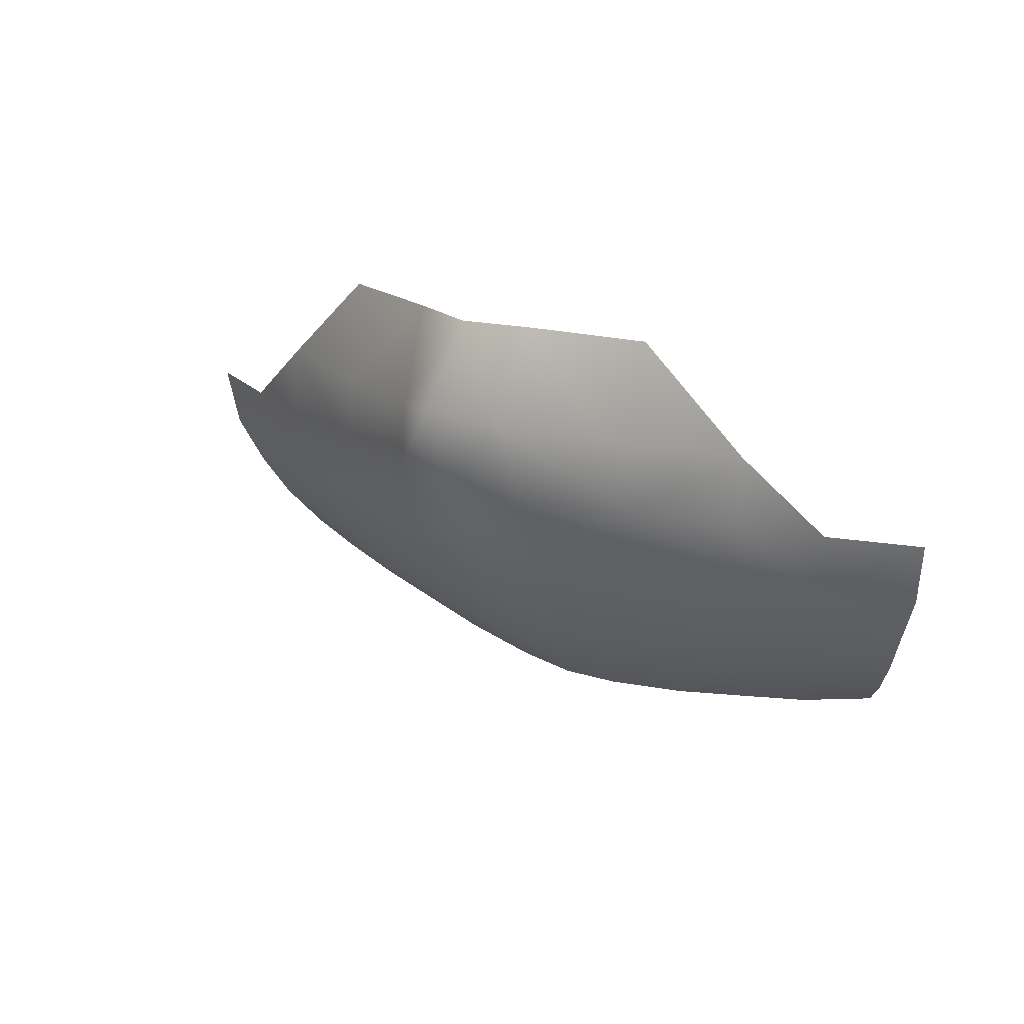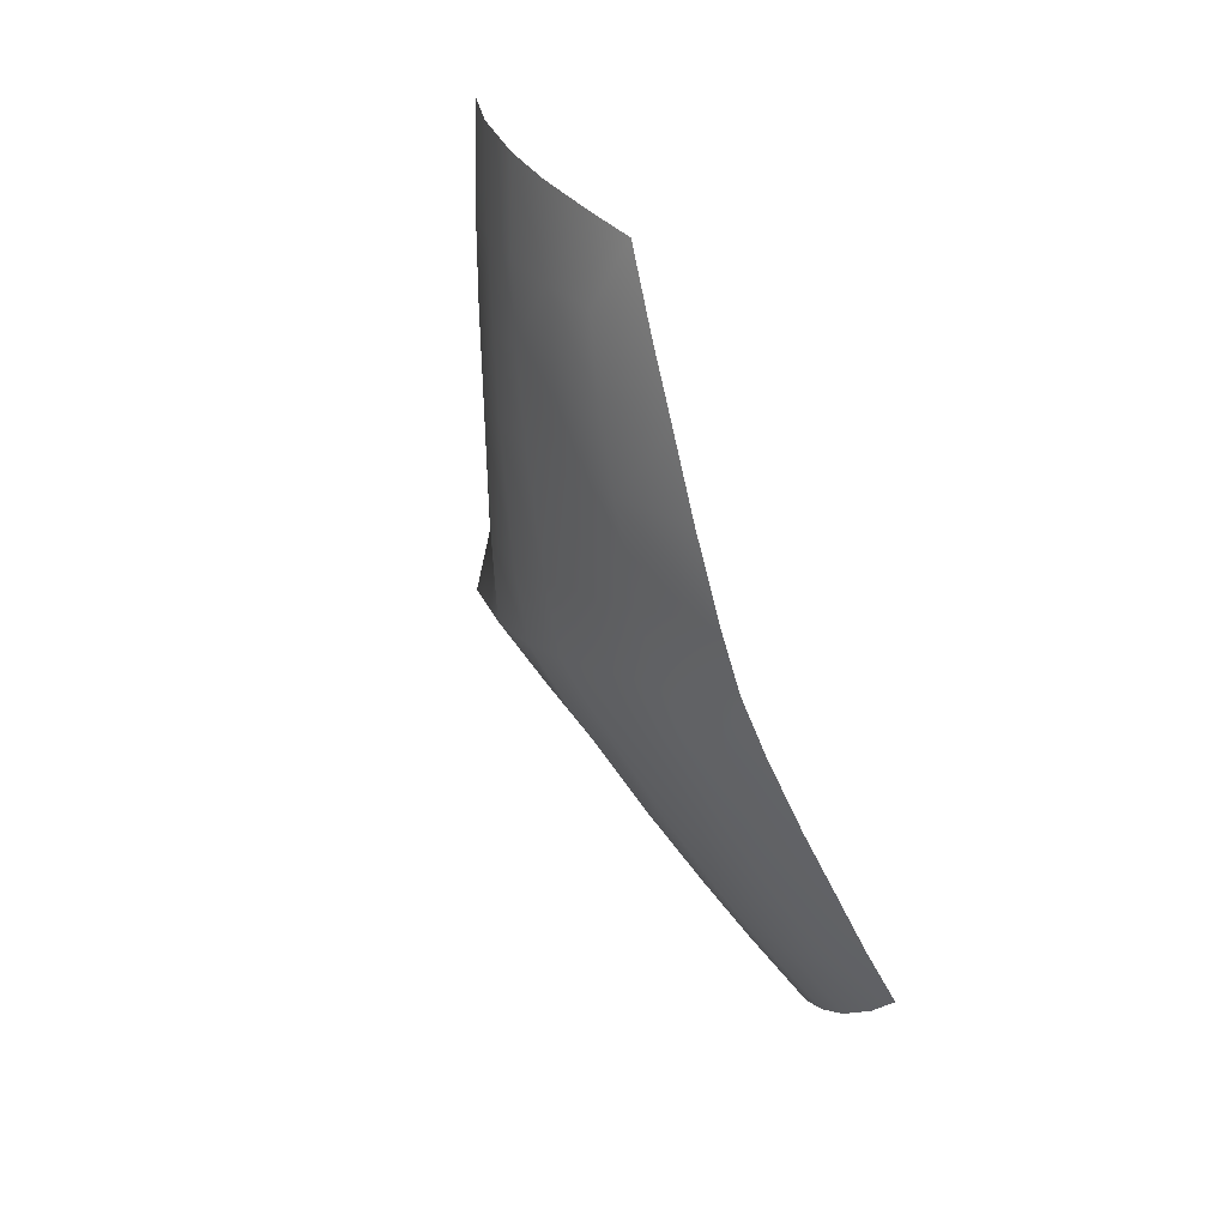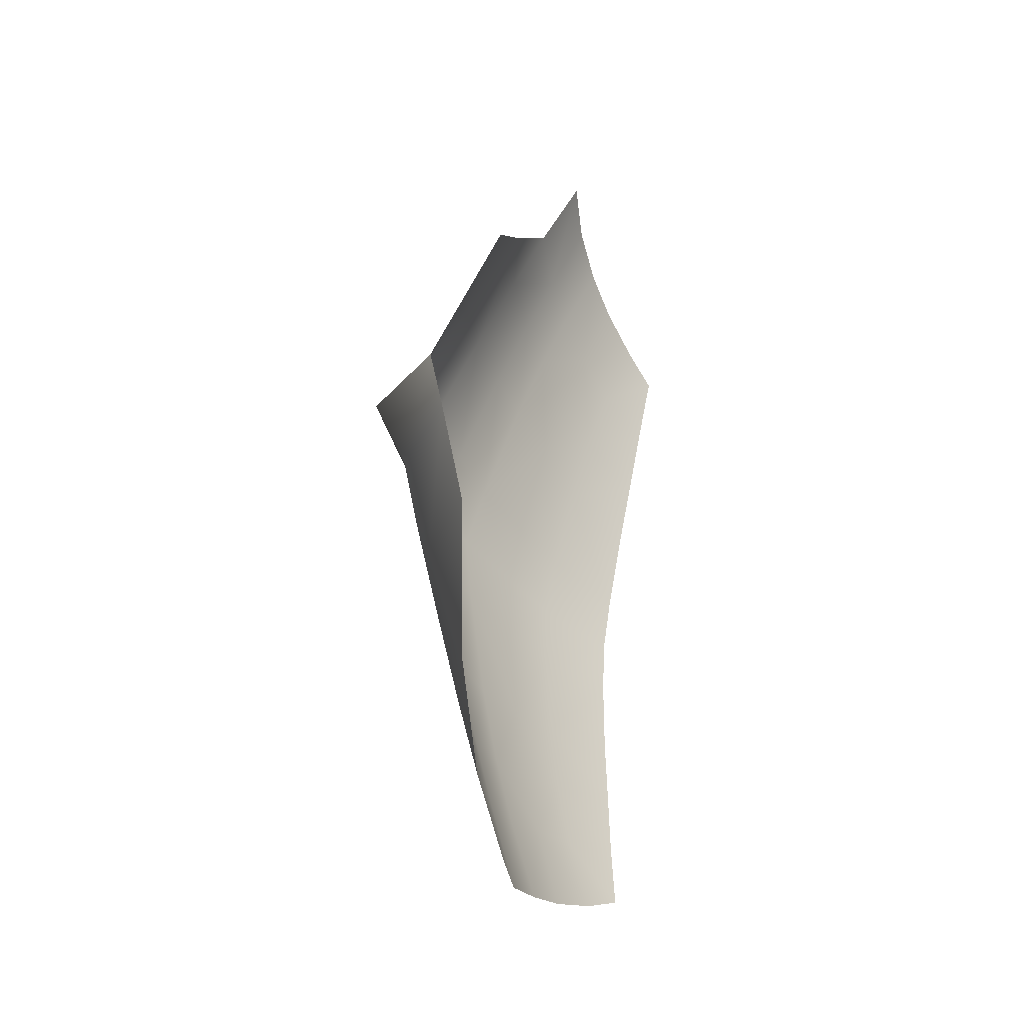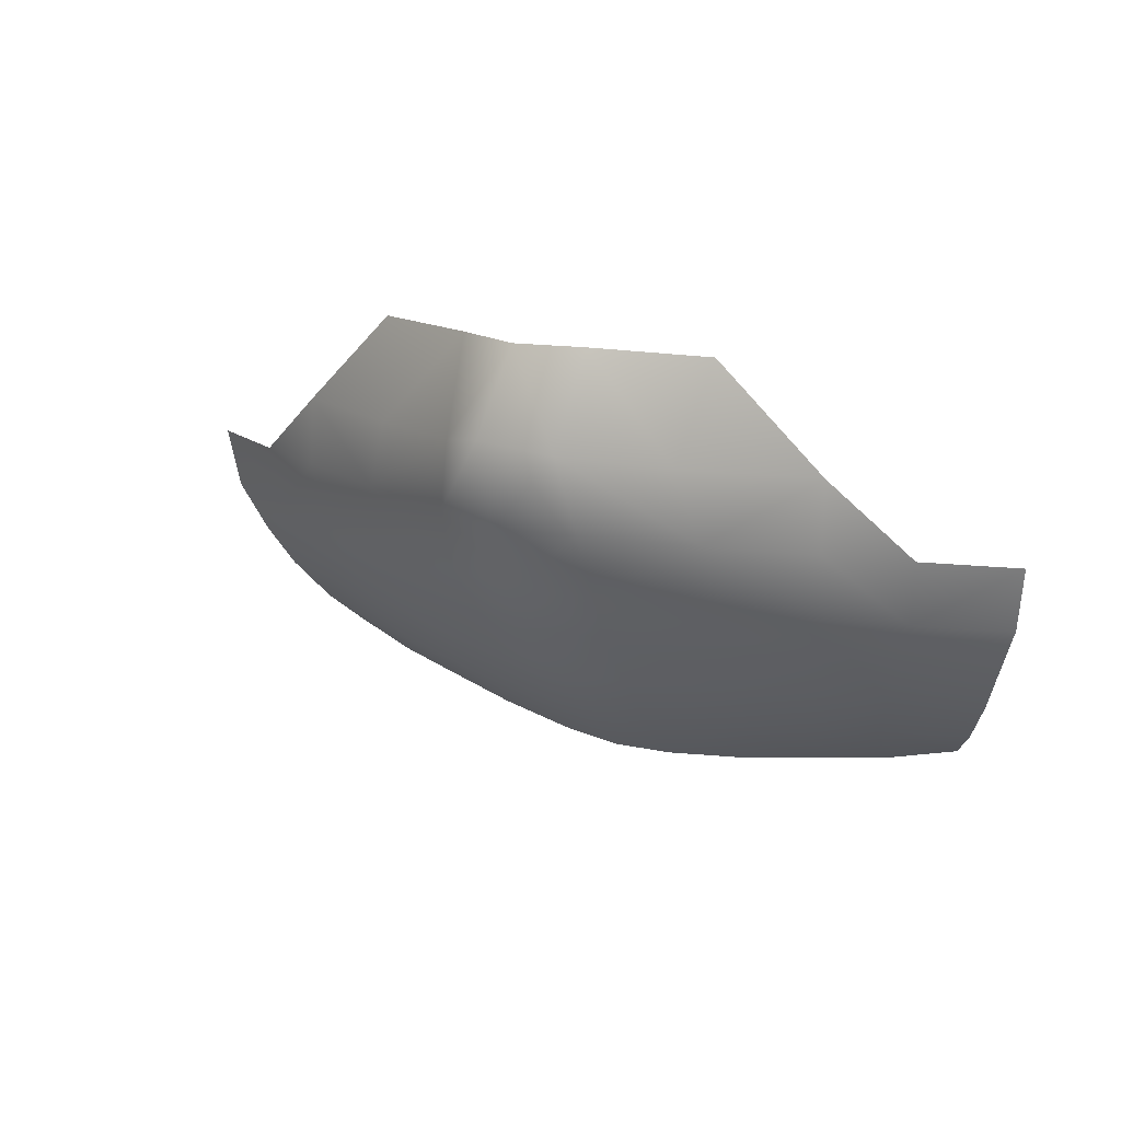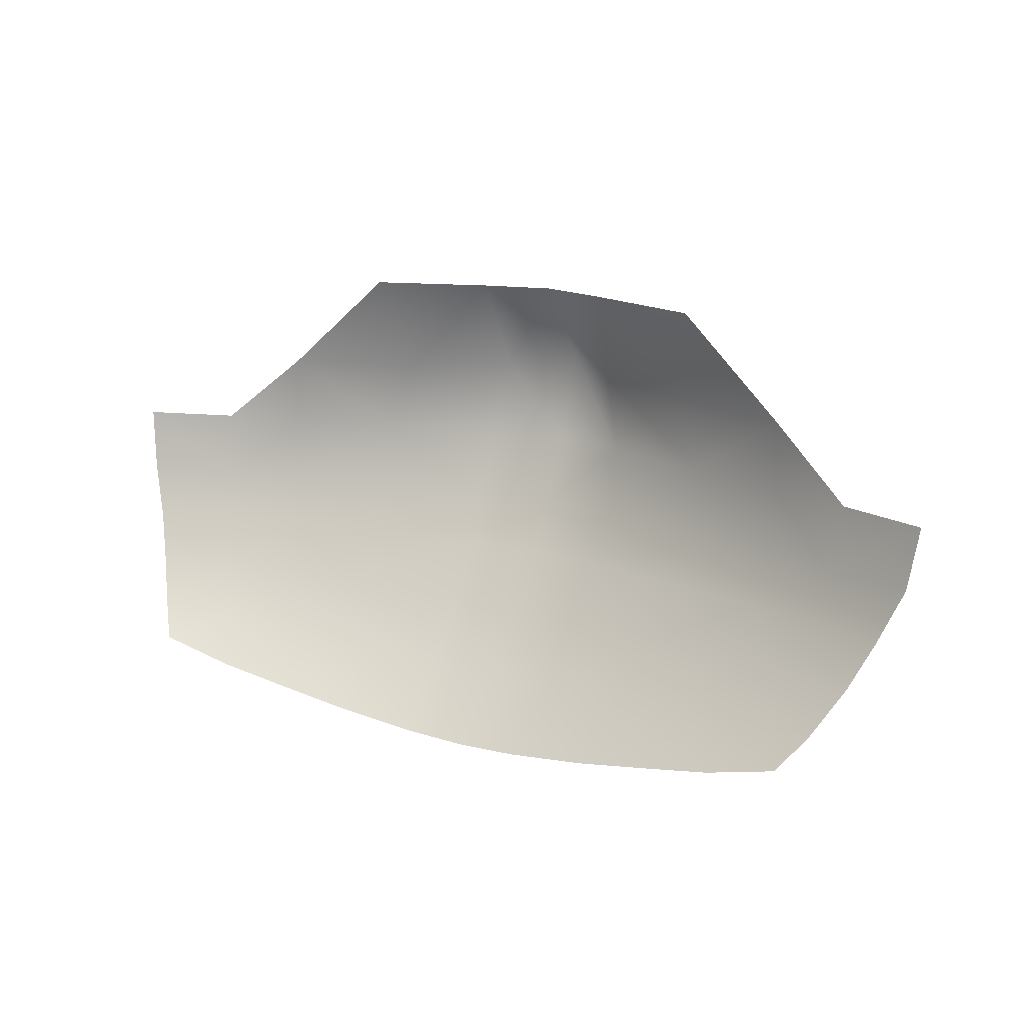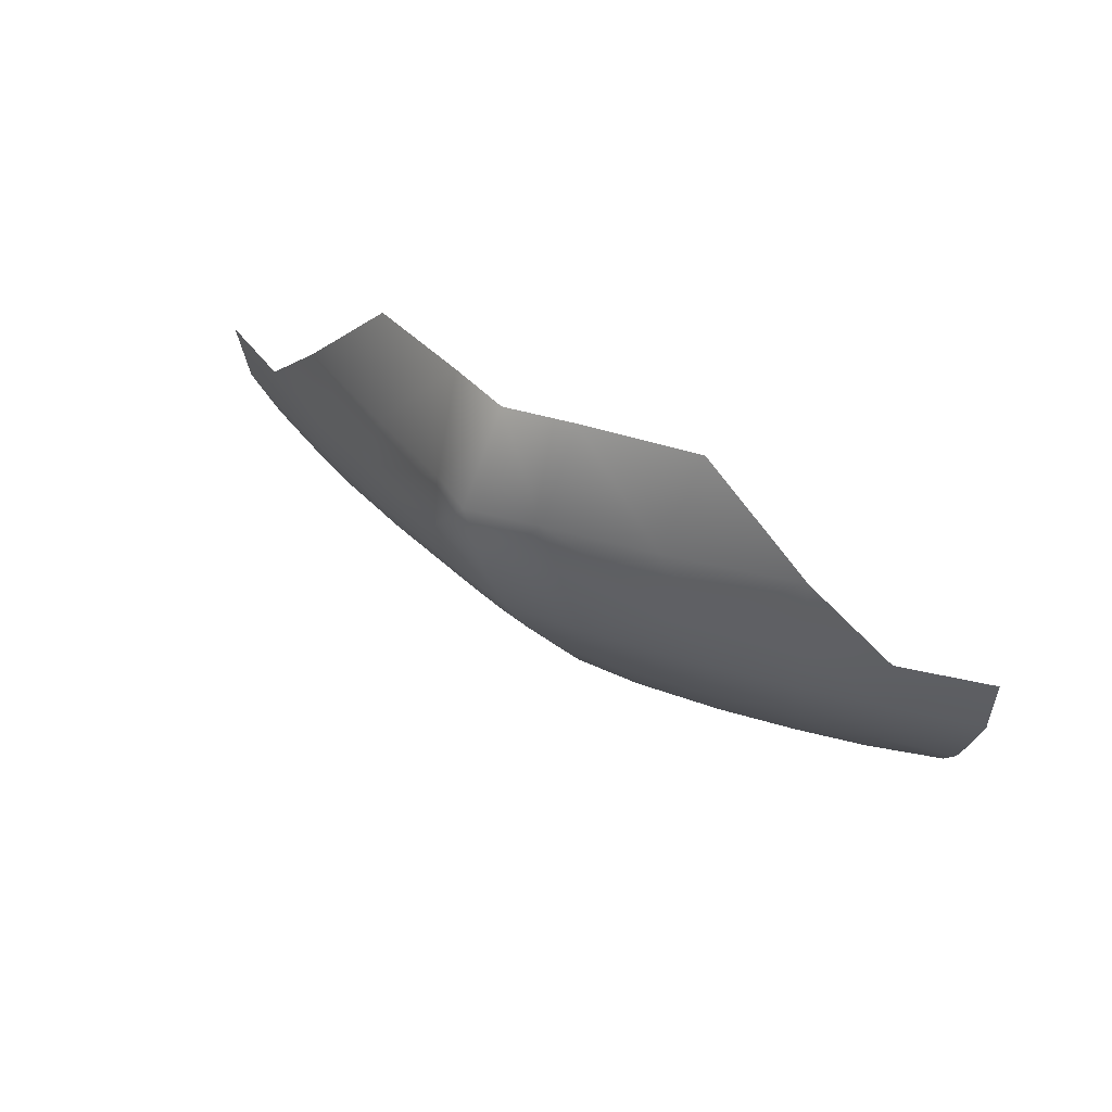
<metadata>
{"format":"obj","ext":"obj","renderer":"f3d","projection":"perspective","resolution":1024,"background":"white","views":[{"elev":21.1,"azim":37.5,"up":"+Y"},{"elev":-65.0,"azim":108.8,"up":"+Y"},{"elev":49.3,"azim":95.3,"up":"+Y"},{"elev":17.2,"azim":33.4,"up":"+Y"},{"elev":16.5,"azim":-150.0,"up":"+Y"},{"elev":40.3,"azim":37.1,"up":"+Y"}]}
</metadata>
<code>
g Mouth
v 0.02575 0.4231 0.131
v 0.02878 0.4383 0.1254
v 0.04557 0.423 0.1239
v 0.01073 0.4386 0.1304
v 0.009432 0.4239 0.1369
v 0.02948 0.4121 0.1298
v 0.0121 0.4121 0.1351
v 0.0127 0.4016 0.1312
v 1.011e-08 0.4017 0.1336
v 1.011e-08 0.4122 0.1385
v 0.03145 0.4016 0.1263
v 1.011e-08 0.4385 0.1335
v 1.011e-08 0.4261 0.1426
v 0.04578 0.4122 0.1246
v 0.05817 0.4123 0.1205
v 0.0569 0.4022 0.1187
v 0.04524 0.4019 0.1223
v 0.05443 0.3949 0.1161
v 0.04392 0.3946 0.1193
v 0.072 0.4124 0.1154
v 0.07071 0.4028 0.1141
v 0.06751 0.3949 0.1113
v 1.011e-08 0.394 0.1287
v 0.01119 0.394 0.1268
v 0.03102 0.3944 0.1226
v 0.02913 0.3868 0.1176
v 0.01125 0.3851 0.1203
v 0.0111 0.3767 0.114
v 0.0258 0.378 0.112
v 1.011e-08 0.3844 0.1212
v 1.011e-08 0.3763 0.1147
v 0.0111 0.3767 0.114
v 0.009702 0.3674 0.1037
v 0.0227 0.3691 0.1027
v 1.011e-08 0.3669 0.1042
v 0.009702 0.3674 0.1037
v 0.03828 0.3794 0.1099
v 0.04158 0.3876 0.115
v 0.05193 0.3879 0.112
v 0.04932 0.3804 0.1072
v 0.06457 0.3882 0.108
v 0.06072 0.3814 0.1033
v 0.04932 0.3804 0.1072
v 0.05718 0.3768 0.09924
v 0.04575 0.3736 0.1005
v 0.04575 0.3736 0.1005
v 0.0348 0.3714 0.1015
v 0.0258 0.378 0.112
v 0.0227 0.3691 0.1027
v -0.02575 0.4231 0.131
v -0.04557 0.423 0.1239
v -0.02878 0.4383 0.1254
v -0.01073 0.4386 0.1304
v -0.009432 0.4239 0.1369
v -0.02948 0.4121 0.1298
v -0.0121 0.4121 0.1351
v -0.0127 0.4016 0.1312
v 1.011e-08 0.4017 0.1336
v 1.011e-08 0.4122 0.1385
v -0.03145 0.4016 0.1263
v 1.011e-08 0.4385 0.1335
v 1.011e-08 0.4261 0.1426
v -0.0121 0.4121 0.1351
v -0.04578 0.4122 0.1246
v 1.011e-08 0.394 0.1287
v -0.01119 0.394 0.1268
v -0.03102 0.3944 0.1226
v -0.02913 0.3868 0.1176
v -0.01125 0.3851 0.1203
v -0.0111 0.3767 0.114
v -0.0258 0.378 0.112
v 1.011e-08 0.3844 0.1212
v 1.011e-08 0.3763 0.1147
v -0.0111 0.3767 0.114
v -0.009702 0.3674 0.1037
v -0.0227 0.3691 0.1027
v 1.011e-08 0.3669 0.1042
v -0.009702 0.3674 0.1037
v -0.03828 0.3794 0.1099
v -0.04158 0.3876 0.115
v -0.05193 0.3879 0.112
v -0.04932 0.3804 0.1072
v -0.04392 0.3946 0.1193
v -0.04524 0.4019 0.1223
v -0.05443 0.3949 0.1161
v -0.0569 0.4022 0.1187
v -0.05817 0.4123 0.1205
v -0.072 0.4124 0.1154
v -0.07071 0.4028 0.1141
v -0.06751 0.3949 0.1113
v -0.06457 0.3882 0.108
v -0.06072 0.3814 0.1033
v -0.04932 0.3804 0.1072
v -0.05718 0.3768 0.09924
v -0.04575 0.3736 0.1005
v -0.04575 0.3736 0.1005
v -0.0348 0.3714 0.1015
v -0.0258 0.378 0.112
v -0.0227 0.3691 0.1027
v 1.011e-08 0.4261 0.1426
g Mouth_0
f 3 2 1
f 1 2 4
f 5 1 4
f 1 5 6
f 1 6 3
f 5 7 6
f 7 8 6
f 8 7 9
f 7 10 9
f 10 7 5
f 8 11 6
f 5 4 12
f 13 5 12
f 13 10 5
f 6 14 3
f 3 14 15
f 15 14 16
f 14 17 16
f 6 11 17
f 14 6 17
f 16 17 18
f 17 19 18
f 15 16 20
f 16 21 20
f 16 18 21
f 18 22 21
f 8 9 23
f 24 8 23
f 24 25 11
f 17 11 25
f 19 17 25
f 8 24 11
f 25 24 26
f 19 25 26
f 24 27 26
f 26 27 28
f 29 26 28
f 24 23 30
f 27 24 30
f 27 30 31
f 32 27 31
f 28 33 29
f 33 34 29
f 31 35 32
f 35 36 32
f 26 29 37
f 38 26 37
f 38 37 39
f 37 40 39
f 38 19 26
f 19 38 39
f 18 19 39
f 18 39 22
f 39 41 22
f 42 41 39
f 43 42 39
f 44 42 43
f 45 44 43
f 46 43 37
f 47 46 37
f 47 37 48
f 49 47 48
f 52 51 50
f 52 50 53
f 50 54 53
f 54 50 55
f 55 50 51
f 56 54 55
f 57 56 55
f 56 57 58
f 59 56 58
f 60 57 55
f 53 54 61
f 54 62 61
f 63 62 54
f 64 55 51
f 58 57 65
f 57 66 65
f 66 57 60
f 67 66 60
f 66 67 68
f 69 66 68
f 69 68 70
f 68 71 70
f 66 69 72
f 65 66 72
f 72 69 73
f 69 74 73
f 75 70 71
f 76 75 71
f 77 73 74
f 78 77 74
f 71 68 79
f 68 80 79
f 79 80 81
f 82 79 81
f 83 80 68
f 80 83 81
f 67 83 68
f 84 83 67
f 83 84 85
f 83 85 81
f 84 86 85
f 84 64 86
f 64 87 86
f 86 87 88
f 89 86 88
f 85 86 89
f 90 85 89
f 81 85 90
f 60 84 67
f 91 81 90
f 91 92 81
f 92 93 81
f 92 94 93
f 94 95 93
f 55 64 84
f 60 55 84
f 64 51 87
f 93 96 79
f 96 97 79
f 79 97 98
f 97 99 98
f 59 100 56

</code>
